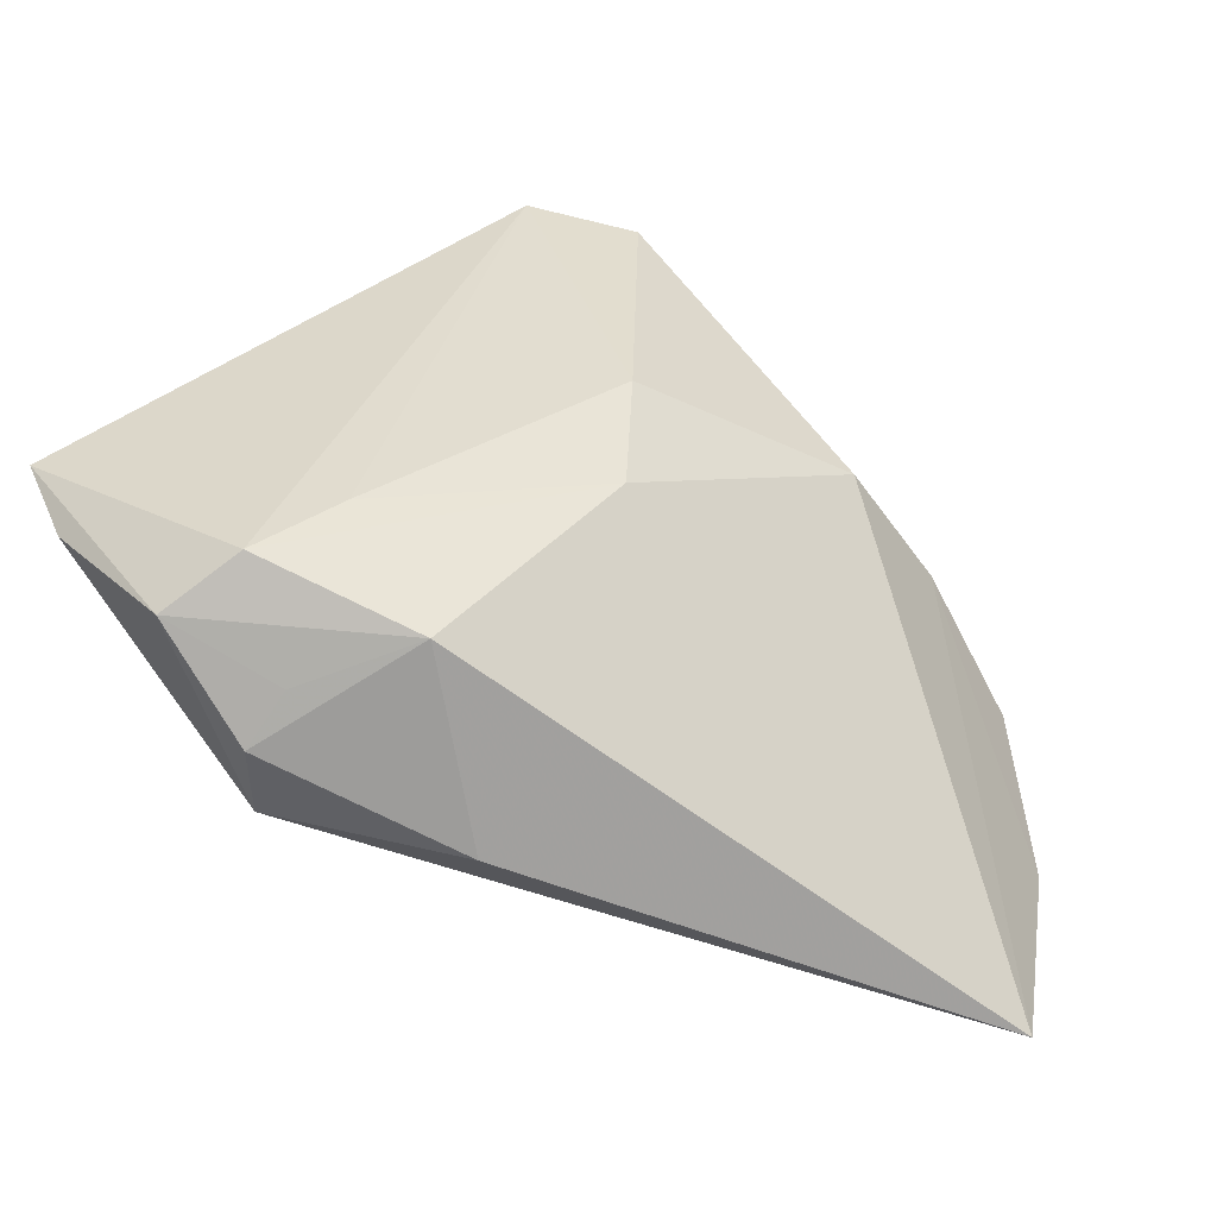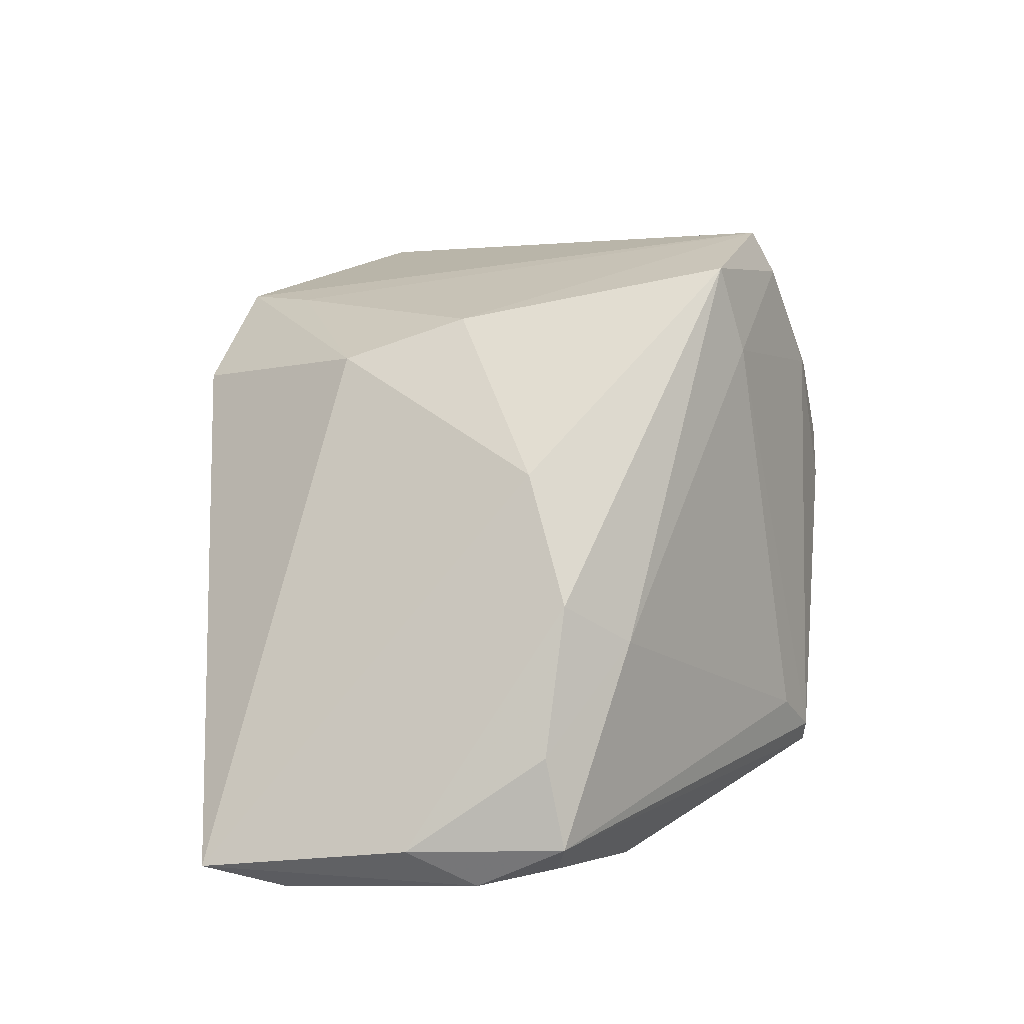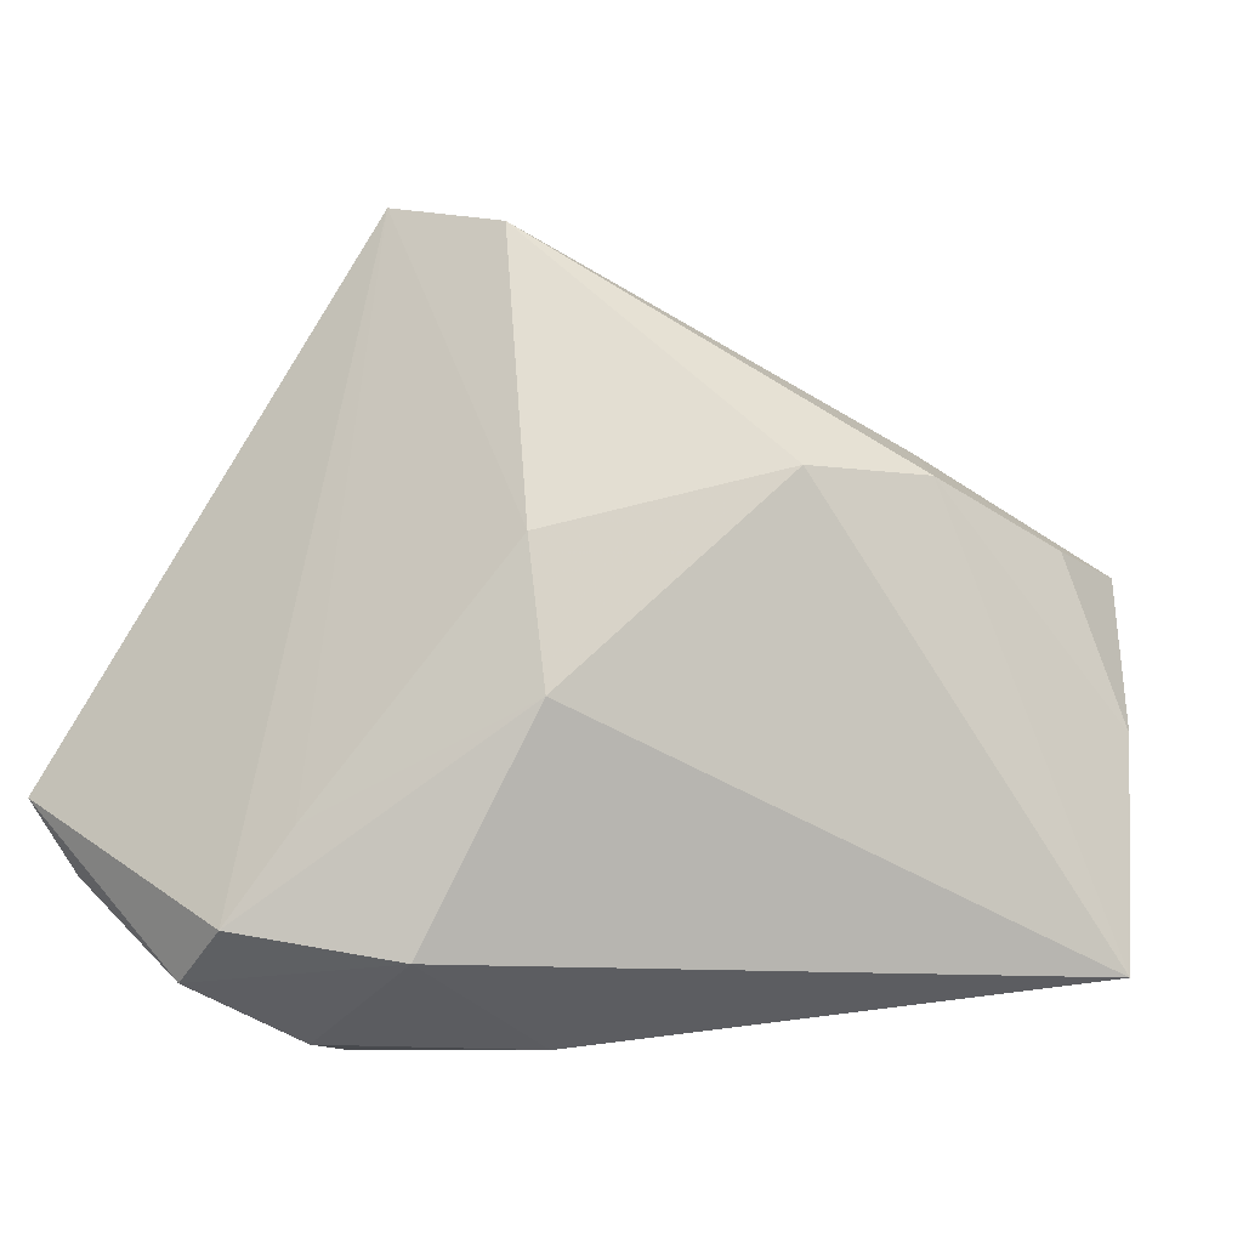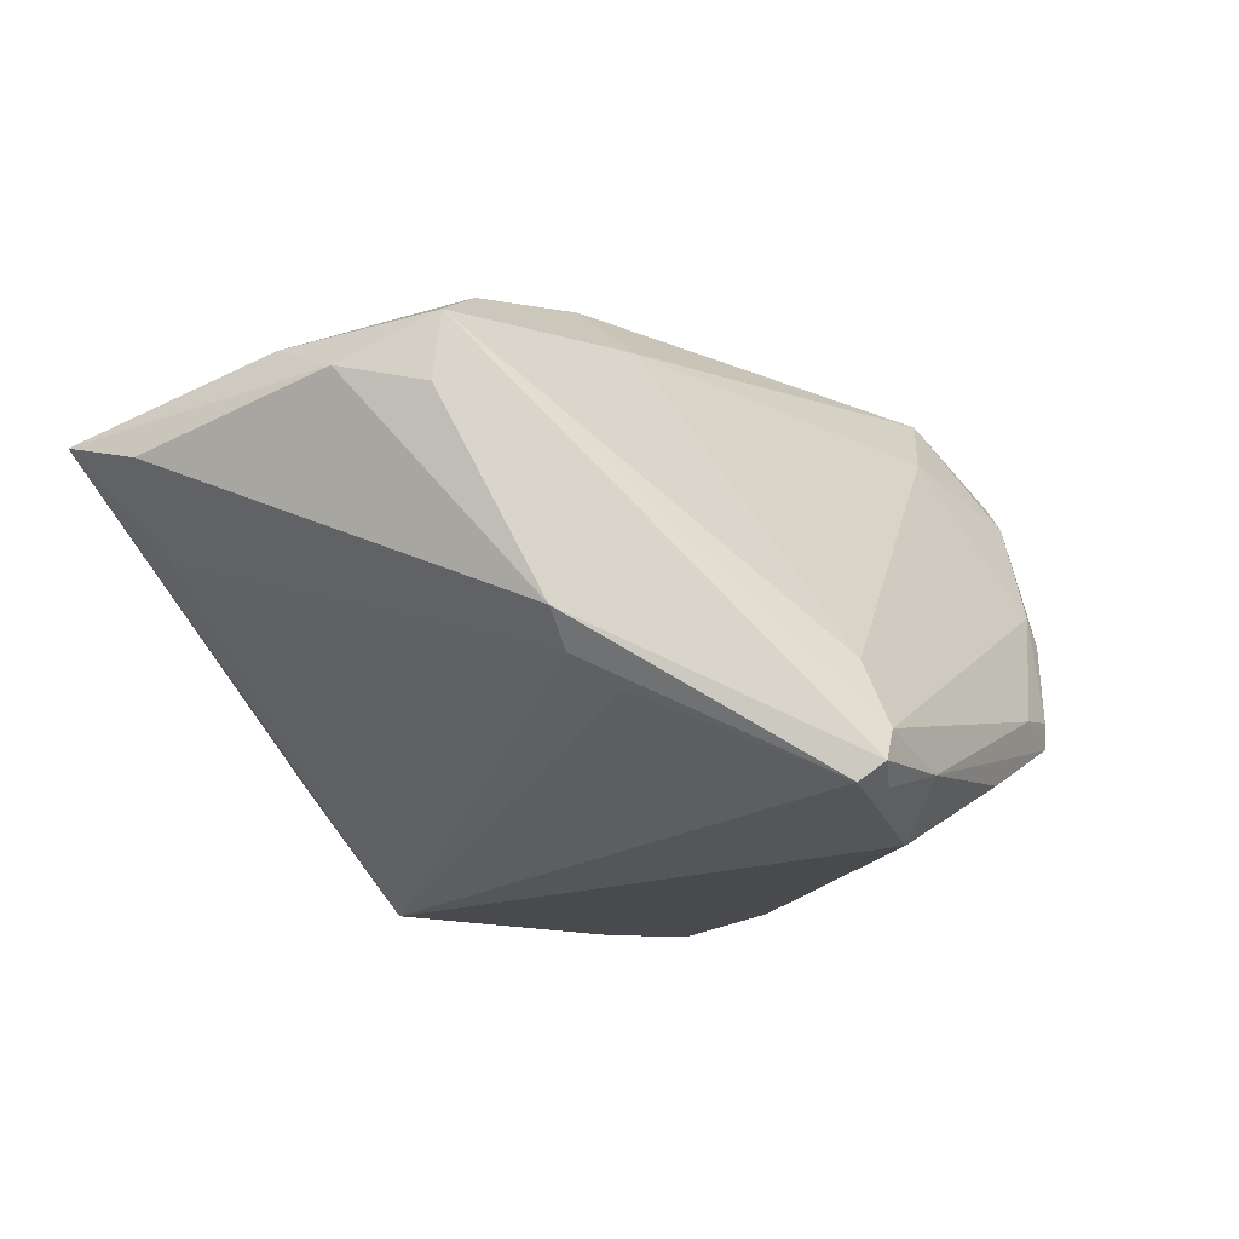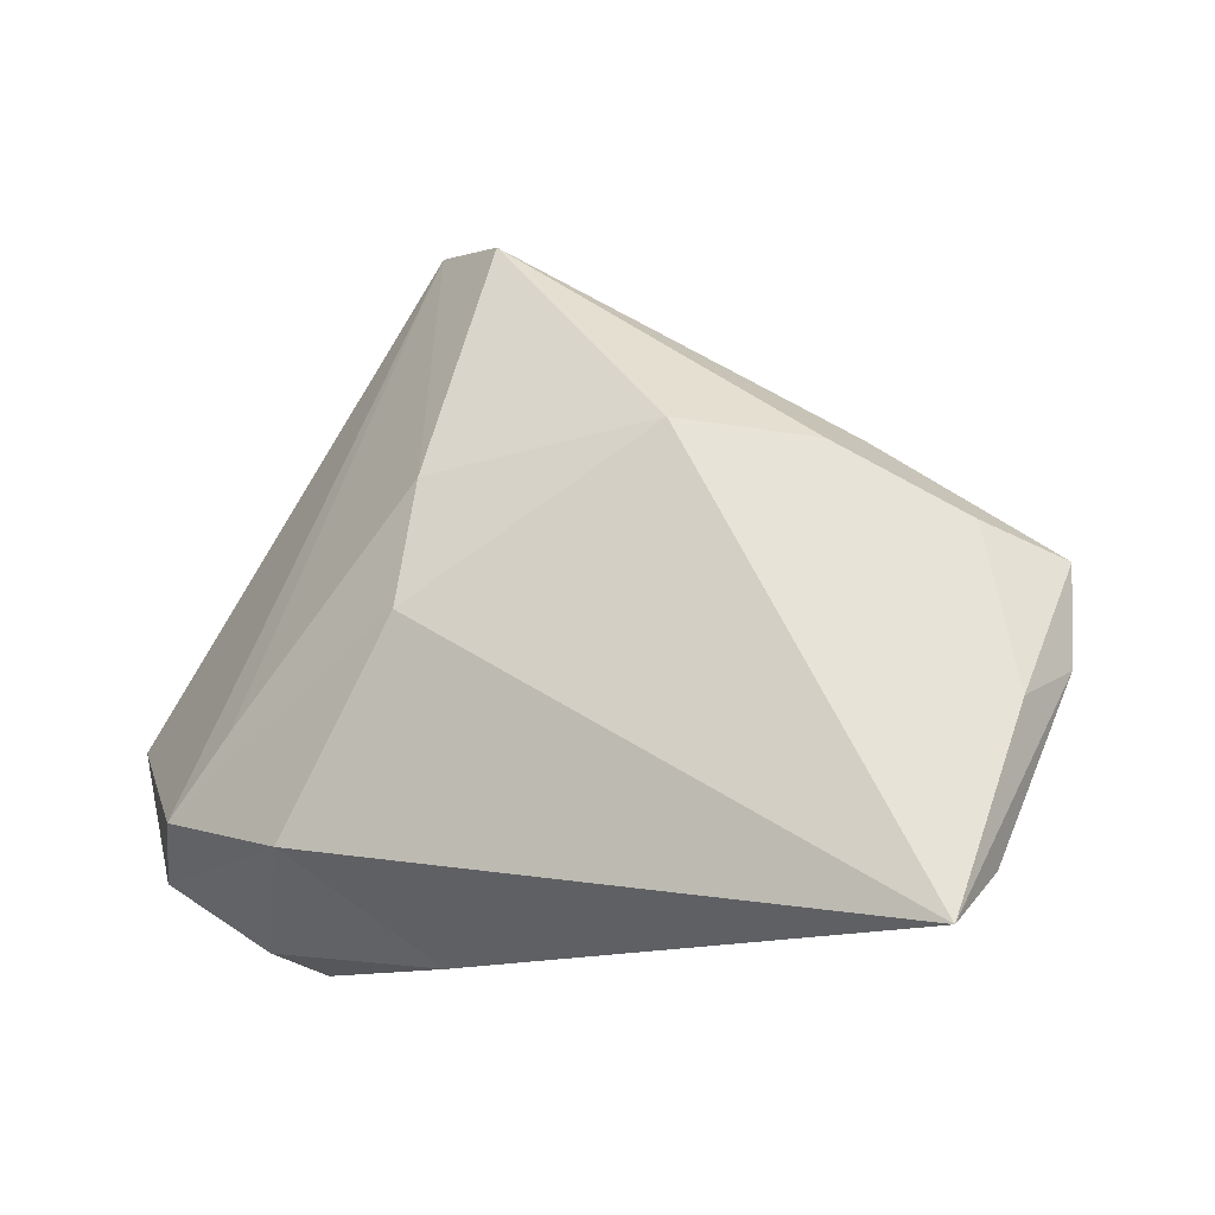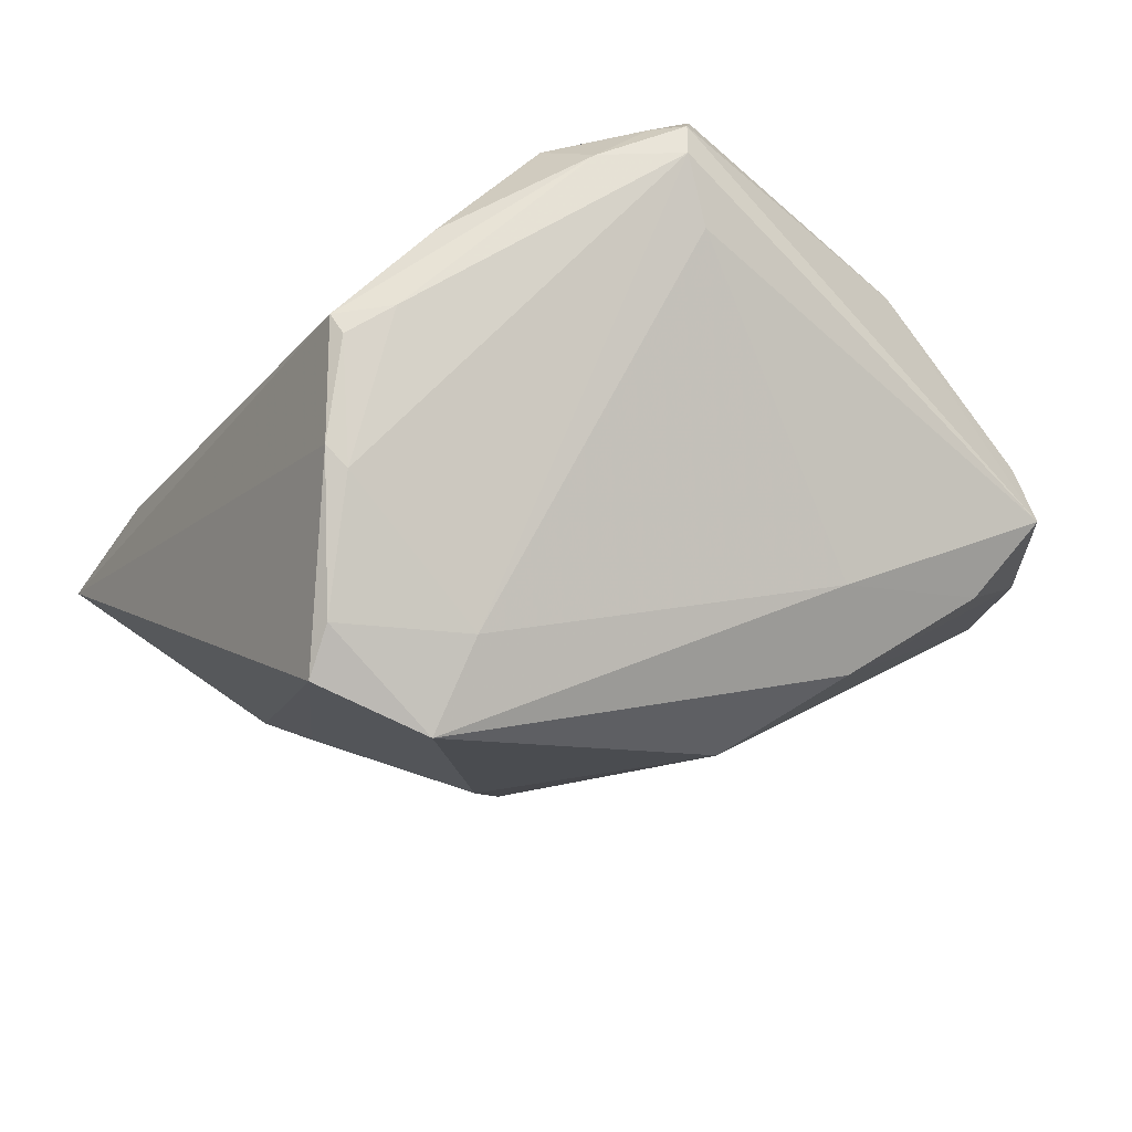
<metadata>
{"format":"obj","ext":"obj","renderer":"f3d","projection":"perspective","resolution":1024,"background":"white","views":[{"elev":-70.0,"azim":-50.0,"up":"+Y"},{"elev":69.9,"azim":92.5,"up":"+Z"},{"elev":-34.6,"azim":-25.6,"up":"+Y"},{"elev":-13.3,"azim":119.3,"up":"+Z"},{"elev":46.1,"azim":23.4,"up":"+Z"},{"elev":62.2,"azim":-22.6,"up":"+Y"}]}
</metadata>
<code>
v 0.02248 0.04091 -0.009802
v -0.01787 0.03109 0.02257
v 0.02624 0.04191 -0.02309
v 0.04173 0.006325 0.02902
v 0.05051 -0.01819 0.006346
v -0.02105 -0.04473 -0.0007888
v -0.02385 -0.04473 -0.02233
v 0.05603 -0.02658 0.01265
v -0.0004707 -0.04473 -0.01261
v 0.05295 0.008521 0.01623
v 0.01378 0.04519 -0.02079
v -0.02052 0.04469 -0.01264
v 0.04217 0.01792 -0.01041
v -0.02491 0.04148 0.004167
v -0.03258 0.03574 0.01741
v 0.05216 0.009144 0.02395
v -0.02021 -0.007278 0.02401
v -0.00599 0.04412 -0.0189
v 0.03793 0.0219 -0.01382
v -0.0262 0.04211 0.0008281
v -0.02626 0.02728 0.03028
v 0.04599 0.01817 -0.006413
v 0.02493 0.04462 -0.0209
v -0.05589 -0.02029 -0.02703
v 0.009742 0.0399 -0.02714
v -0.04539 -0.003317 -0.02609
v 0.0213 0.04317 -0.02306
v 0.05293 -0.01079 0.02263
v 0.05449 -0.03709 0.01562
v 0.02535 0.01655 0.02604
v 0.04131 -0.03245 0.004903
v -0.03849 -0.04069 -0.009693
v -0.03917 -0.04189 -0.02029
v -0.03643 0.03242 0.0215
v 0.02314 0.007928 0.03299
v 0.02354 0.04468 -0.01749
v -0.01575 -0.02312 0.01925
v -0.03412 -0.03189 -0.001059
v -0.02008 0.04495 -0.009629
v -0.04936 -0.02827 -0.02714
v 0.0062 0.002734 0.0344
v 0.05605 -0.001582 0.01863
v -0.02593 -0.04422 -0.01512
v -0.01359 0.04538 -0.01054
v -0.01783 -0.04213 -0.02694
f 29 6 9
f 9 45 29
f 37 6 29
f 16 42 10
f 16 1 30
f 21 35 30
f 30 4 16
f 35 4 30
f 36 16 23
f 36 1 16
f 24 12 26
f 26 25 24
f 11 36 23
f 29 45 31
f 45 13 31
f 45 25 3
f 40 33 24
f 45 33 40
f 24 25 40
f 40 25 45
f 24 33 32
f 32 33 6
f 6 37 32
f 32 37 38
f 7 9 6
f 7 33 45
f 45 9 7
f 16 4 28
f 29 42 28
f 28 42 16
f 28 35 29
f 28 4 35
f 41 35 21
f 29 35 41
f 41 37 29
f 13 3 22
f 22 10 42
f 22 3 23
f 23 16 22
f 16 10 22
f 21 30 2
f 2 30 1
f 1 36 2
f 12 11 18
f 18 11 25
f 18 26 12
f 25 26 18
f 44 11 12
f 36 11 44
f 29 31 8
f 13 22 8
f 8 42 29
f 8 22 42
f 23 3 27
f 27 3 25
f 27 11 23
f 25 11 27
f 19 13 45
f 45 3 19
f 19 3 13
f 6 33 43
f 43 7 6
f 33 7 43
f 17 41 21
f 37 41 17
f 38 37 17
f 14 2 36
f 36 44 14
f 5 31 13
f 13 8 5
f 5 8 31
f 21 2 15
f 2 14 15
f 39 44 12
f 39 14 44
f 21 15 34
f 34 17 21
f 38 17 34
f 34 32 38
f 24 32 34
f 20 39 12
f 14 39 20
f 20 15 14
f 20 34 15
f 20 12 24
f 24 34 20

</code>
